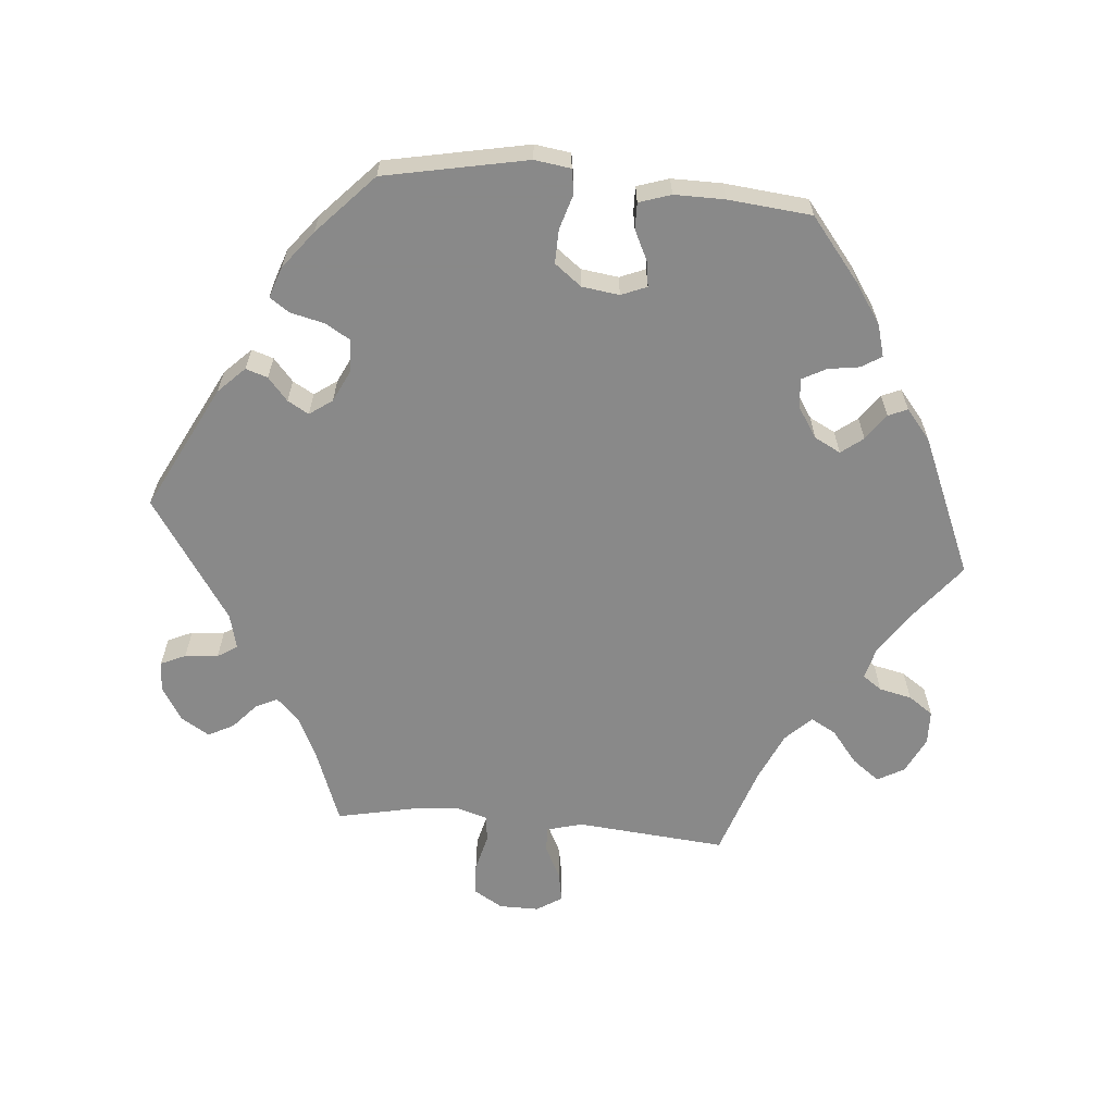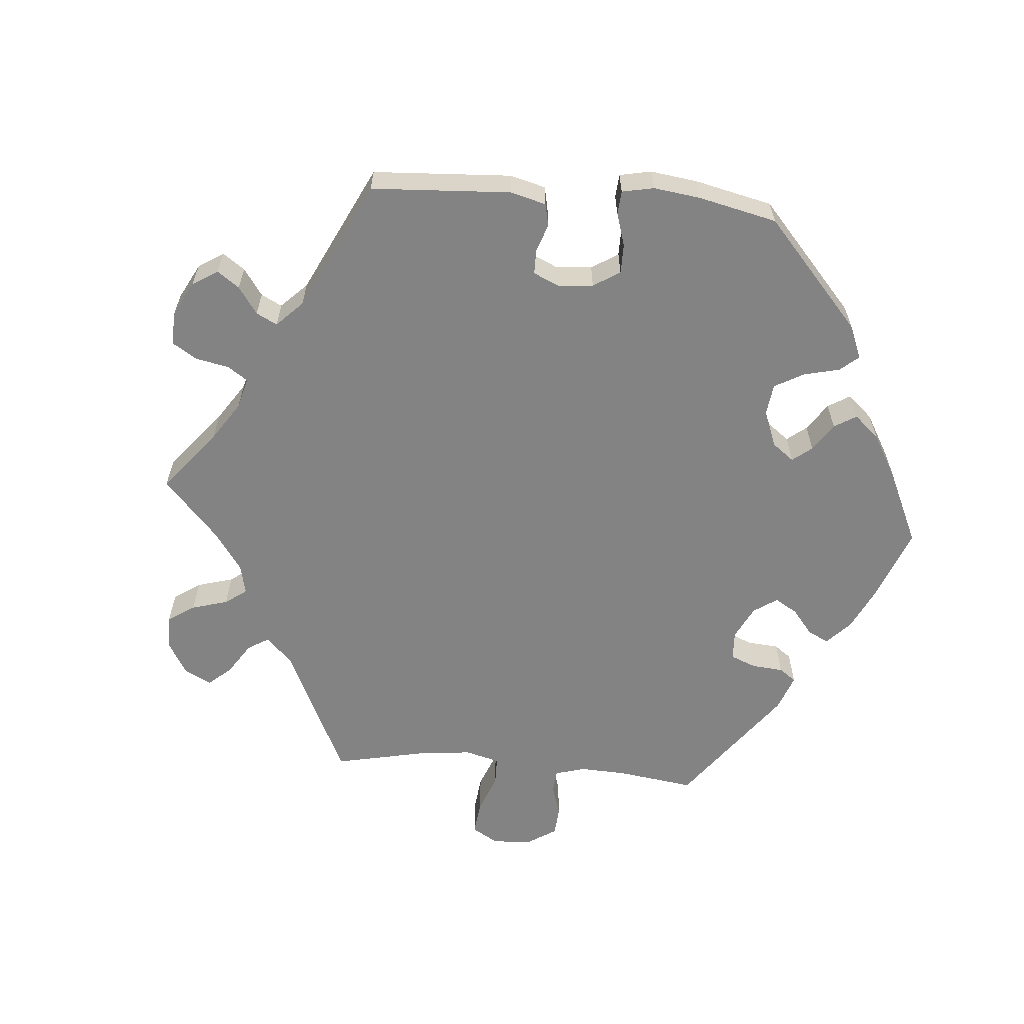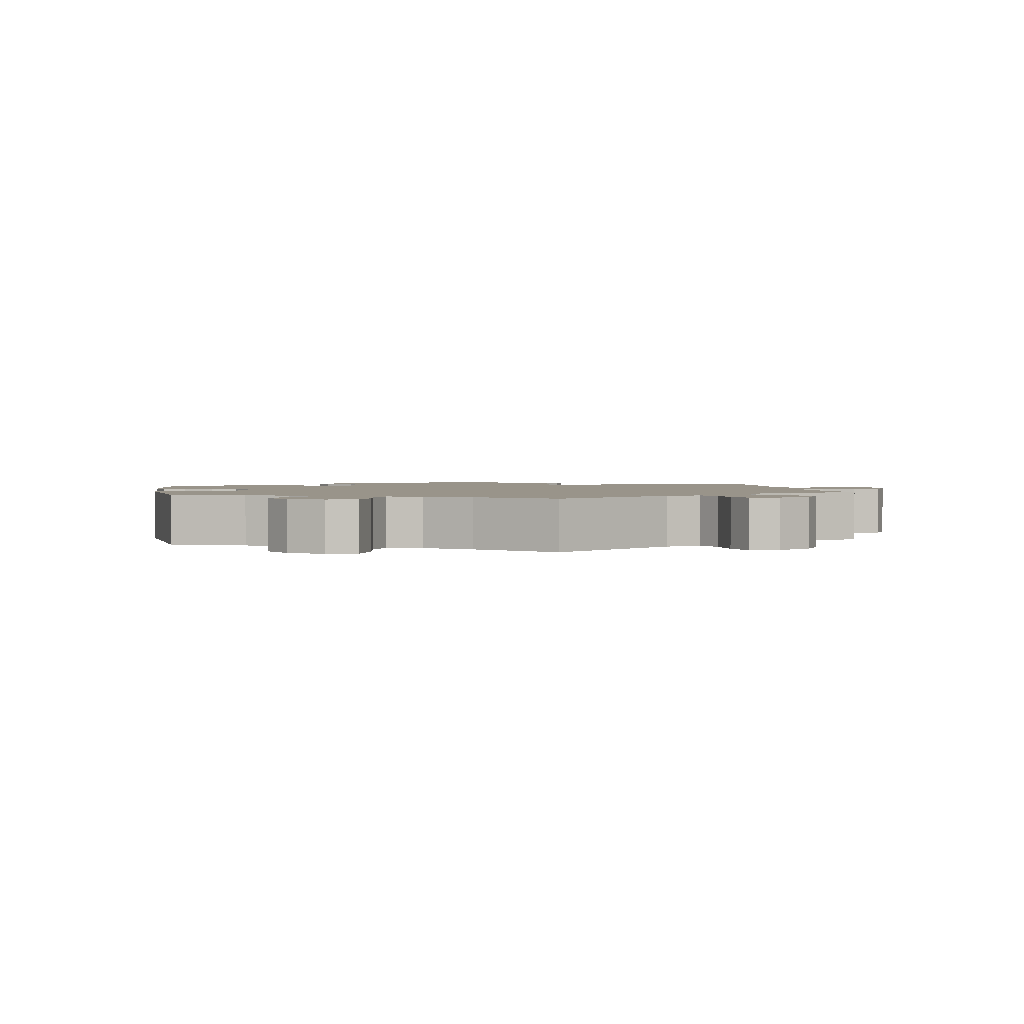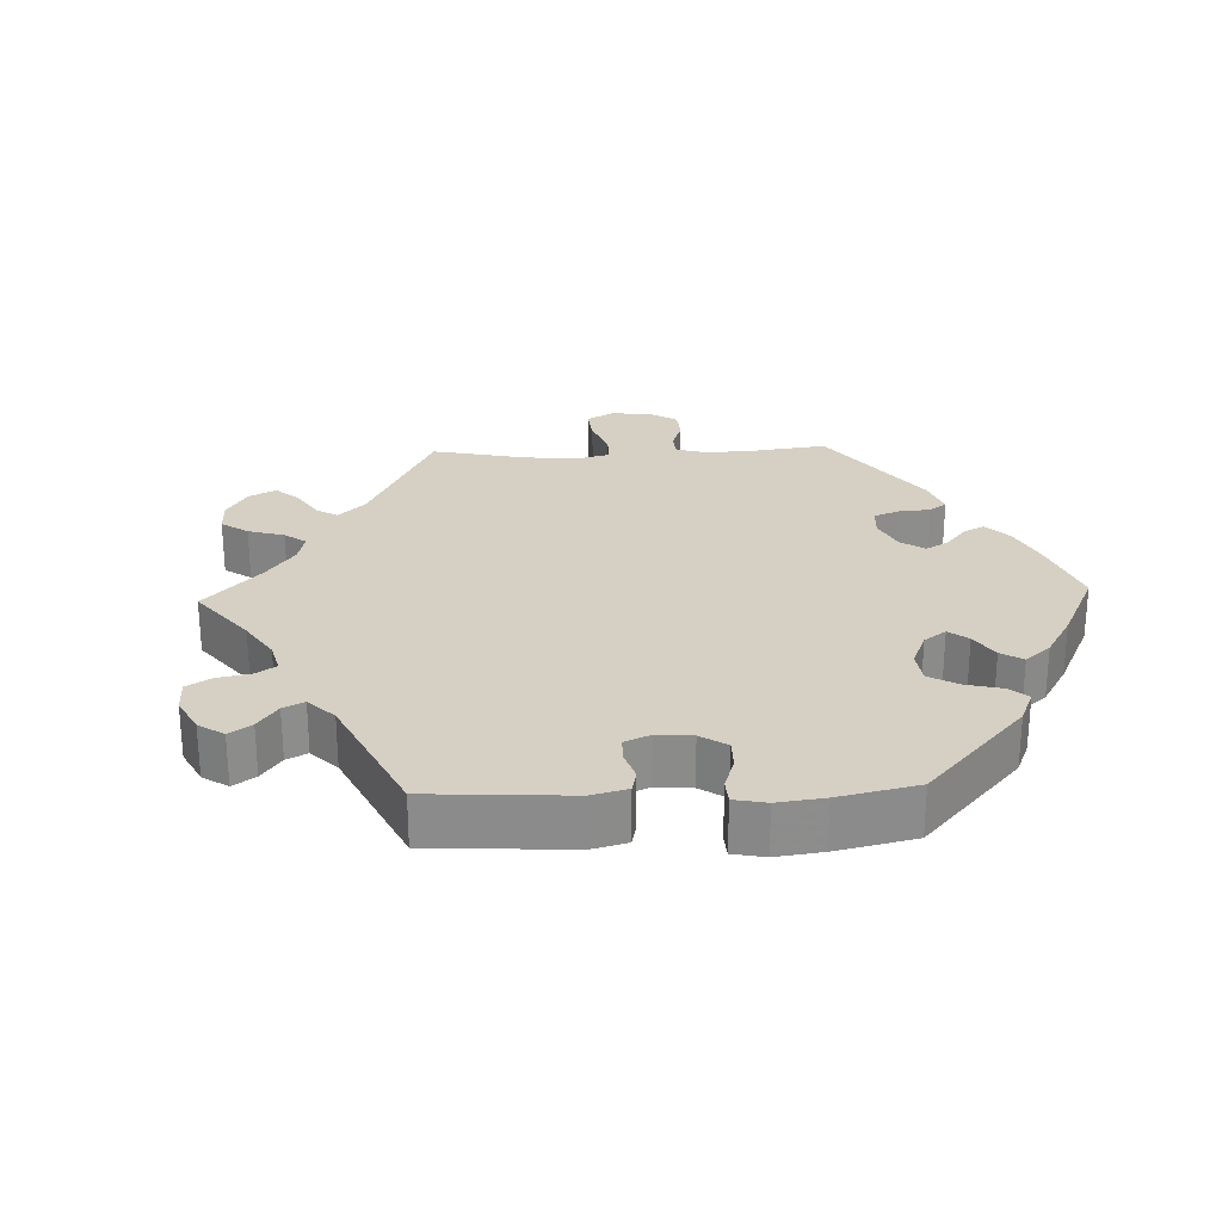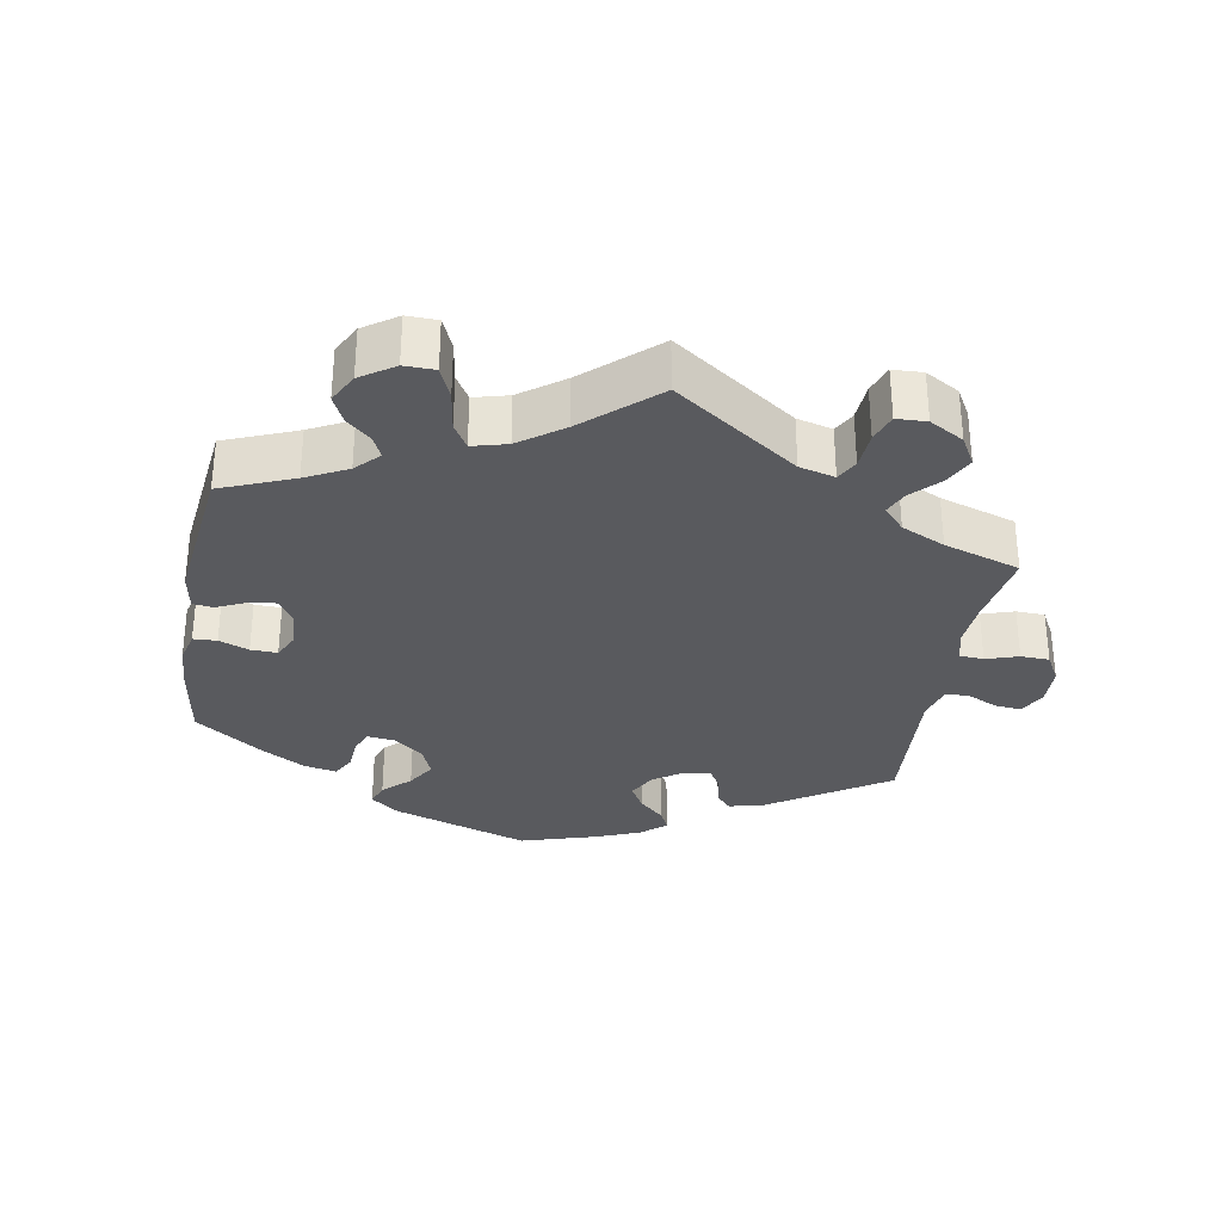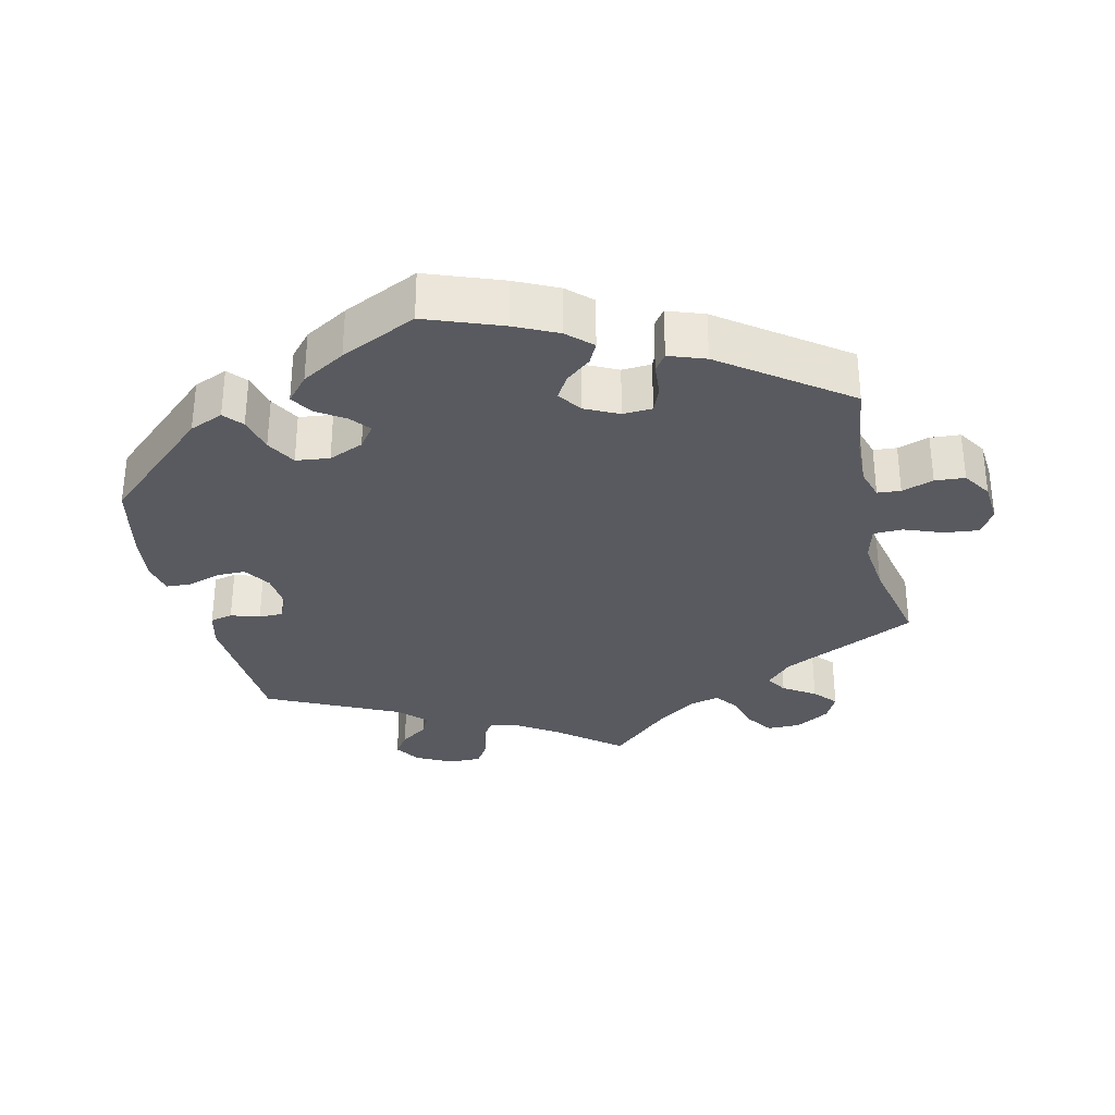
<metadata>
{"format":"obj","ext":"obj","renderer":"f3d","projection":"perspective","resolution":1024,"background":"white","views":[{"elev":-63.0,"azim":-95.3,"up":"+Y"},{"elev":-61.1,"azim":-154.8,"up":"+Y"},{"elev":1.9,"azim":50.6,"up":"+Y"},{"elev":26.0,"azim":-152.1,"up":"+Y"},{"elev":-31.6,"azim":49.9,"up":"+Y"},{"elev":-31.9,"azim":-46.4,"up":"+Y"}]}
</metadata>
<code>
v -0.177 0.07 -0.488
v -0.214 0.07 -0.451
v -0.204 0.07 -0.42
v -0.172 0.07 -0.392
v -0.155 0.07 -0.362
v -0.178 0.07 -0.33
v -0.224 0.07 -0.308
v -0.269 0.07 -0.31
v -0.29 0.07 -0.346
v -0.301 0.07 -0.394
v -0.32 0.07 -0.422
v -0.364 0.07 -0.407
v -0.417 0.07 -0.366
v -0.501 0.07 -0.288
v -0.542 0.07 -0.086
v -0.535 0.07 -0.035
v -0.501 0.07 -0.029
v -0.451 0.07 -0.044
v -0.403 0.07 -0.045
v -0.374 0.07 -0.007
v -0.367 0.07 0.046
v -0.382 0.07 0.082
v -0.417 0.07 0.077
v -0.46 0.07 0.056
v -0.497 0.07 0.055
v -0.512 0.07 0.1
v -0.512 0.07 0.171
v -0.501 0.07 0.289
v -0.412 0.07 0.361
v -0.357 0.07 0.398
v -0.312 0.07 0.411
v -0.294 0.07 0.383
v -0.287 0.07 0.338
v -0.269 0.07 0.305
v -0.228 0.07 0.308
v -0.184 0.07 0.337
v -0.165 0.07 0.374
v -0.189 0.07 0.405
v -0.226 0.07 0.431
v -0.238 0.07 0.458
v -0.196 0.07 0.493
v 0 0.07 0.578
v 0.087 0.07 0.51
v 0.143 0.07 0.474
v 0.187 0.07 0.463
v 0.206 0.07 0.49
v 0.216 0.07 0.536
v 0.24 0.07 0.571
v 0.288 0.07 0.573
v 0.34 0.07 0.548
v 0.361 0.07 0.51
v 0.332 0.07 0.471
v 0.286 0.07 0.434
v 0.266 0.07 0.398
v 0.302 0.07 0.362
v 0.372 0.07 0.331
v 0.5 0.07 0.289
v 0.482 0.07 0.077
v 0.496 0.07 0.027
v 0.531 0.07 0.028
v 0.579 0.07 0.052
v 0.621 0.07 0.06
v 0.644 0.07 0.024
v 0.644 0.07 -0.032
v 0.62 0.07 -0.073
v 0.574 0.07 -0.076
v 0.522 0.07 -0.063
v 0.484 0.07 -0.067
v 0.471 0.07 -0.109
v 0.477 0.07 -0.177
v 0.501 0.07 -0.288
v 0.396 0.07 -0.328
v 0.337 0.07 -0.357
v 0.305 0.07 -0.389
v 0.32 0.07 -0.42
v 0.356 0.07 -0.452
v 0.375 0.07 -0.488
v 0.351 0.07 -0.528
v 0.303 0.07 -0.558
v 0.26 0.07 -0.56
v 0.244 0.07 -0.525
v 0.24 0.07 -0.478
v 0.222 0.07 -0.45
v 0.172 0.07 -0.463
v 0.001 0.07 -0.578
v -0.177 0 -0.488
v -0.214 0 -0.451
v -0.204 0 -0.42
v -0.172 0 -0.392
v -0.155 0 -0.362
v -0.178 0 -0.33
v -0.224 0 -0.308
v -0.269 0 -0.31
v -0.29 0 -0.346
v -0.301 0 -0.394
v -0.32 0 -0.422
v -0.364 0 -0.407
v -0.417 0 -0.366
v -0.501 0 -0.288
v -0.542 0 -0.086
v -0.535 0 -0.035
v -0.501 0 -0.029
v -0.451 0 -0.044
v -0.403 0 -0.045
v -0.374 0 -0.007
v -0.367 0 0.046
v -0.382 0 0.082
v -0.417 0 0.077
v -0.46 0 0.056
v -0.497 0 0.055
v -0.512 0 0.1
v -0.512 0 0.171
v -0.501 0 0.289
v -0.412 0 0.361
v -0.357 0 0.398
v -0.312 0 0.411
v -0.294 0 0.383
v -0.287 0 0.338
v -0.269 0 0.305
v -0.228 0 0.308
v -0.184 0 0.337
v -0.165 0 0.374
v -0.189 0 0.405
v -0.226 0 0.431
v -0.238 0 0.458
v -0.196 0 0.493
v 0 0 0.578
v 0.087 0 0.51
v 0.143 0 0.474
v 0.187 0 0.463
v 0.206 0 0.49
v 0.216 0 0.536
v 0.24 0 0.571
v 0.288 0 0.573
v 0.34 0 0.548
v 0.361 0 0.51
v 0.332 0 0.471
v 0.286 0 0.434
v 0.266 0 0.398
v 0.302 0 0.362
v 0.372 0 0.331
v 0.5 0 0.289
v 0.482 0 0.077
v 0.496 0 0.027
v 0.531 0 0.028
v 0.579 0 0.052
v 0.621 0 0.06
v 0.644 0 0.024
v 0.644 0 -0.032
v 0.62 0 -0.073
v 0.574 0 -0.076
v 0.522 0 -0.063
v 0.484 0 -0.067
v 0.471 0 -0.109
v 0.477 0 -0.177
v 0.501 0 -0.288
v 0.396 0 -0.328
v 0.337 0 -0.357
v 0.305 0 -0.389
v 0.32 0 -0.42
v 0.356 0 -0.452
v 0.375 0 -0.488
v 0.351 0 -0.528
v 0.303 0 -0.558
v 0.26 0 -0.56
v 0.244 0 -0.525
v 0.24 0 -0.478
v 0.222 0 -0.45
v 0.172 0 -0.463
v 0.001 0 -0.578
f 84 85 1 2
f 83 84 2 3
f 79 80 81 82
f 79 82 83
f 78 79 83
f 75 76 77 78
f 74 75 78 83
f 73 74 83 3
f 70 71 72
f 69 70 72 73
f 68 69 73 3
f 64 65 66 67
f 64 67 68
f 63 64 68
f 60 61 62 63
f 59 60 63 68
f 58 59 68 3
f 56 57 58
f 55 56 58
f 54 55 58
f 50 51 52 53
f 50 53 54
f 49 50 54
f 46 47 48 49
f 45 46 49 54
f 44 45 54 58
f 40 41 42 43
f 38 39 40 43
f 37 38 43 44
f 36 37 44 58
f 30 31 32 33
f 30 33 34
f 29 30 34
f 28 29 34
f 27 28 34
f 26 27 34 35
f 23 24 25 26
f 22 23 26 35
f 15 16 17 18
f 15 18 19
f 14 15 19
f 13 14 19 20
f 9 10 11 12
f 8 9 12 13
f 58 3 4
f 58 4 5
f 36 58 5 6
f 21 22 35 36
f 21 36 6 7
f 8 13 20 21
f 7 8 21
f 87 86 170 169
f 88 87 169 168
f 167 166 165 164
f 168 167 164
f 168 164 163
f 163 162 161 160
f 168 163 160 159
f 88 168 159 158
f 157 156 155
f 158 157 155 154
f 88 158 154 153
f 152 151 150 149
f 153 152 149
f 153 149 148
f 148 147 146 145
f 153 148 145 144
f 88 153 144 143
f 143 142 141
f 143 141 140
f 143 140 139
f 138 137 136 135
f 139 138 135
f 139 135 134
f 134 133 132 131
f 139 134 131 130
f 143 139 130 129
f 128 127 126 125
f 128 125 124 123
f 129 128 123 122
f 143 129 122 121
f 118 117 116 115
f 119 118 115
f 119 115 114
f 119 114 113
f 119 113 112
f 120 119 112 111
f 111 110 109 108
f 120 111 108 107
f 103 102 101 100
f 104 103 100
f 104 100 99
f 105 104 99 98
f 97 96 95 94
f 98 97 94 93
f 89 88 143
f 90 89 143
f 91 90 143 121
f 121 120 107 106
f 92 91 121 106
f 106 105 98 93
f 106 93 92
f 1 86 87 2
f 2 87 88 3
f 3 88 89 4
f 4 89 90 5
f 5 90 91 6
f 6 91 92 7
f 7 92 93 8
f 8 93 94 9
f 9 94 95 10
f 10 95 96 11
f 11 96 97 12
f 12 97 98 13
f 13 98 99 14
f 14 99 100 15
f 15 100 101 16
f 16 101 102 17
f 17 102 103 18
f 18 103 104 19
f 19 104 105 20
f 20 105 106 21
f 21 106 107 22
f 22 107 108 23
f 23 108 109 24
f 24 109 110 25
f 25 110 111 26
f 26 111 112 27
f 27 112 113 28
f 28 113 114 29
f 29 114 115 30
f 30 115 116 31
f 31 116 117 32
f 32 117 118 33
f 33 118 119 34
f 34 119 120 35
f 35 120 121 36
f 36 121 122 37
f 37 122 123 38
f 38 123 124 39
f 39 124 125 40
f 40 125 126 41
f 41 126 127 42
f 42 127 128 43
f 43 128 129 44
f 44 129 130 45
f 45 130 131 46
f 46 131 132 47
f 47 132 133 48
f 48 133 134 49
f 49 134 135 50
f 50 135 136 51
f 51 136 137 52
f 52 137 138 53
f 53 138 139 54
f 54 139 140 55
f 55 140 141 56
f 56 141 142 57
f 57 142 143 58
f 58 143 144 59
f 59 144 145 60
f 60 145 146 61
f 61 146 147 62
f 62 147 148 63
f 63 148 149 64
f 64 149 150 65
f 65 150 151 66
f 66 151 152 67
f 67 152 153 68
f 68 153 154 69
f 69 154 155 70
f 70 155 156 71
f 71 156 157 72
f 72 157 158 73
f 73 158 159 74
f 74 159 160 75
f 75 160 161 76
f 76 161 162 77
f 77 162 163 78
f 78 163 164 79
f 79 164 165 80
f 80 165 166 81
f 81 166 167 82
f 82 167 168 83
f 83 168 169 84
f 84 169 170 85
f 85 170 86 1

</code>
